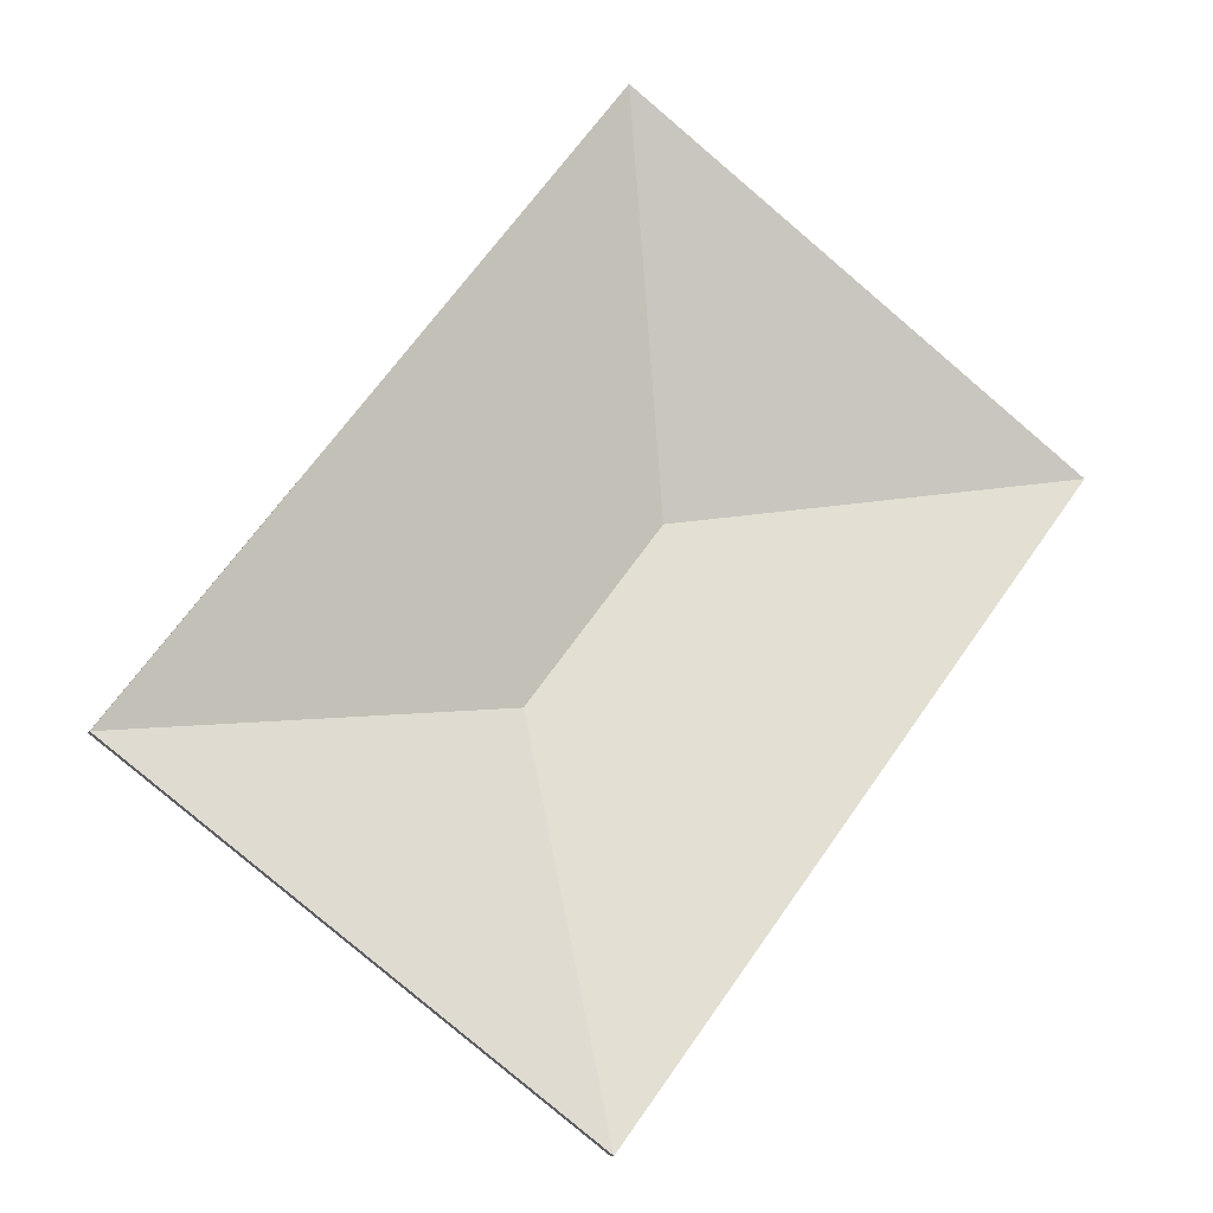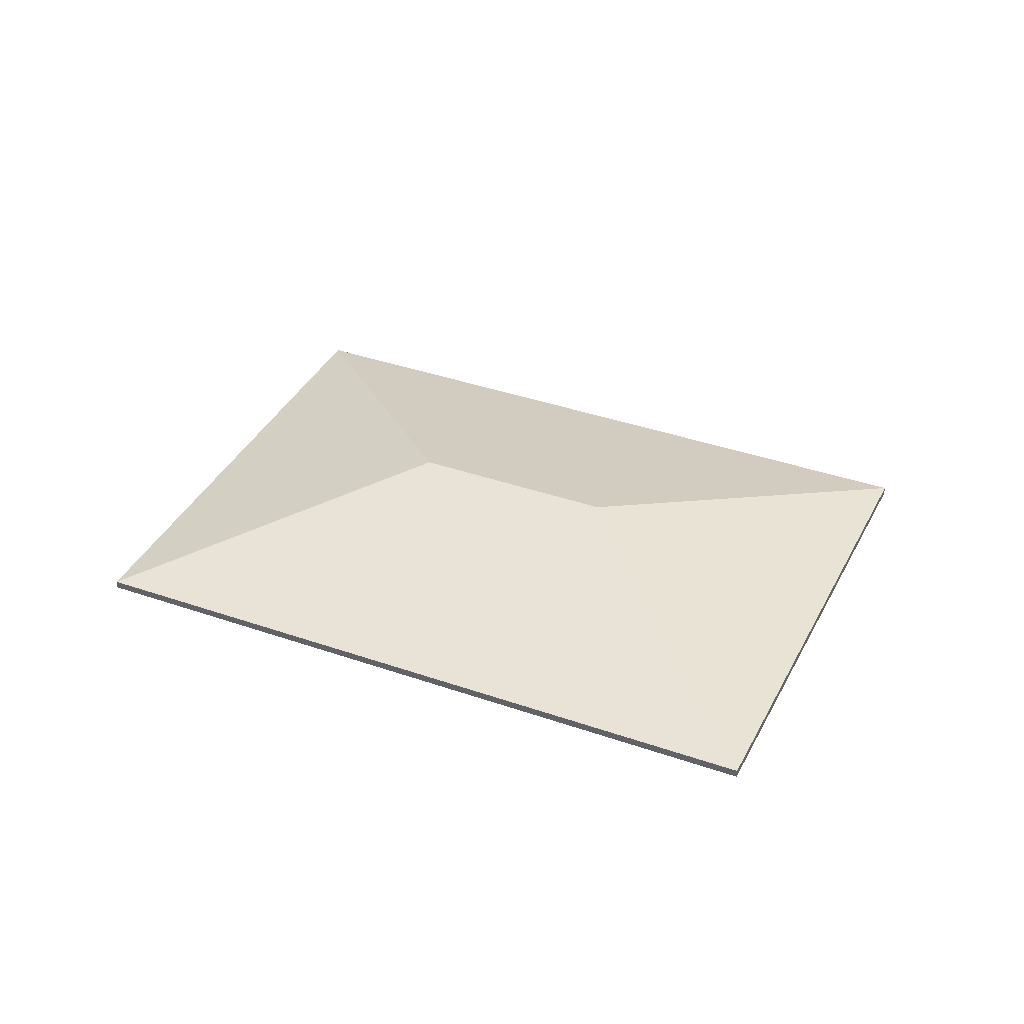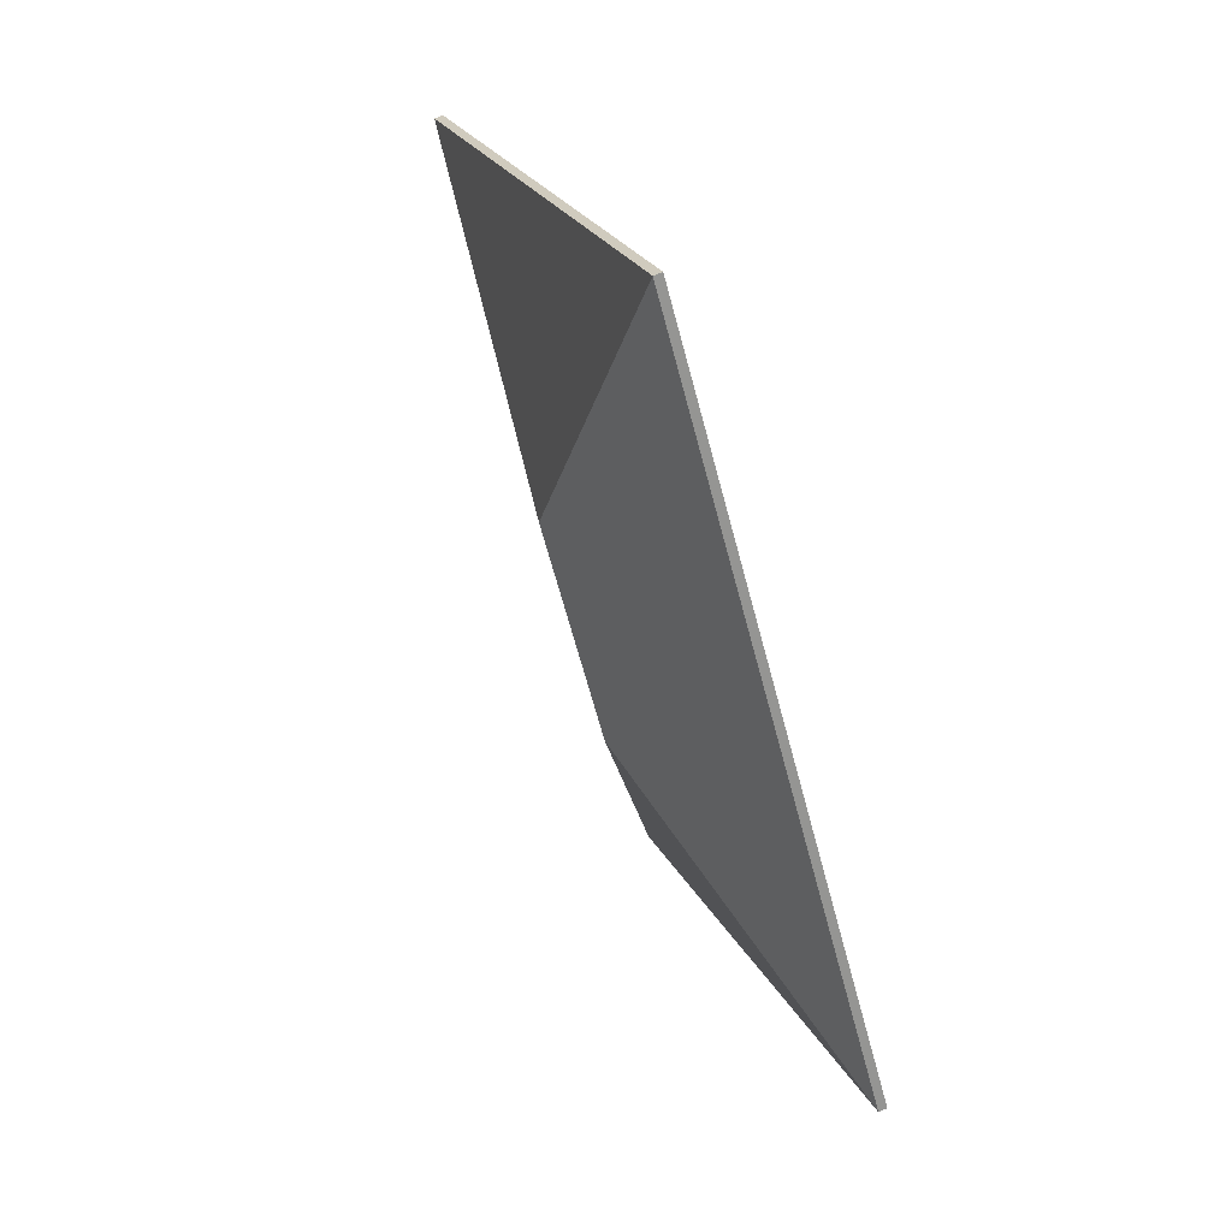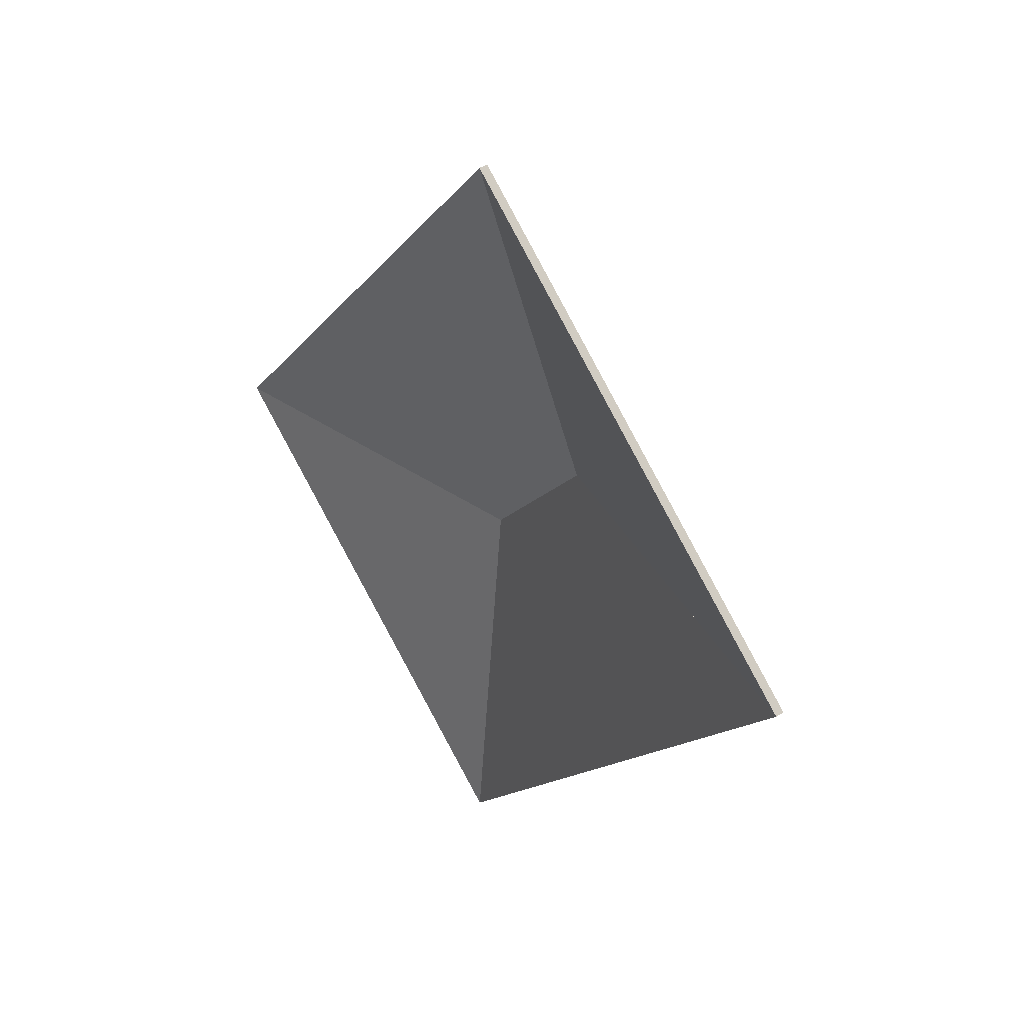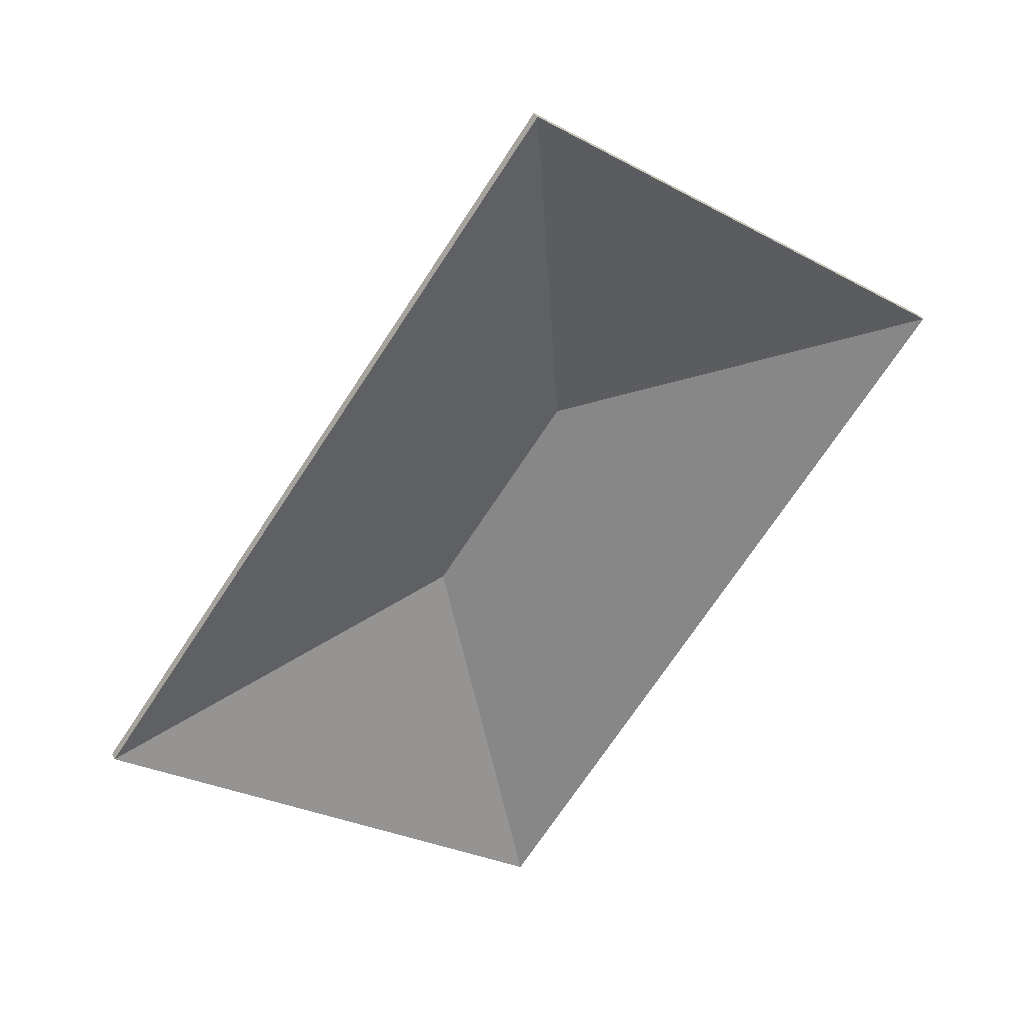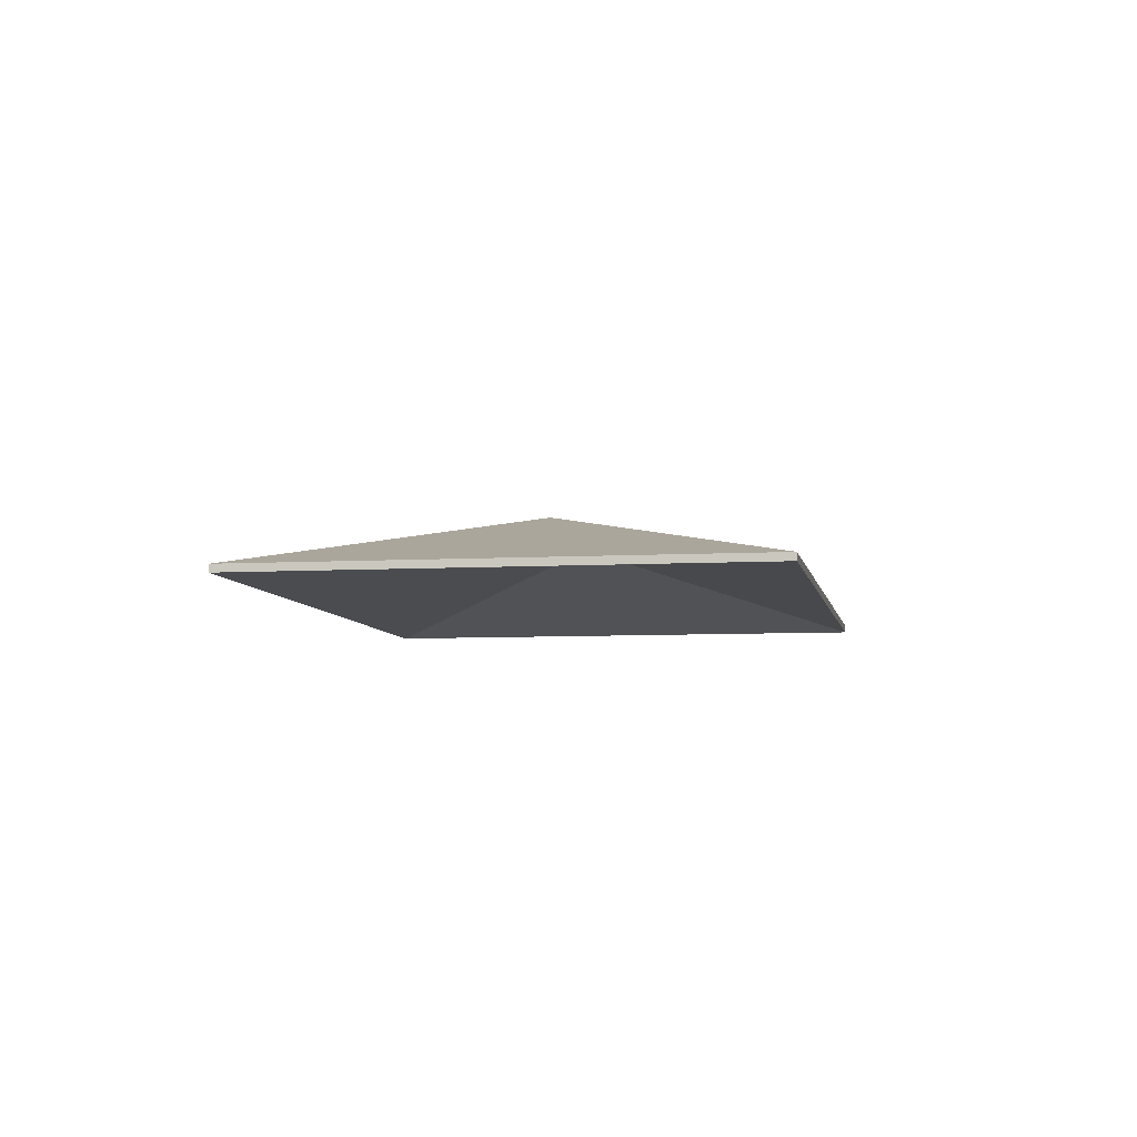
<metadata>
{"format":"obj","ext":"obj","renderer":"f3d","projection":"perspective","resolution":1024,"background":"white","views":[{"elev":-13.2,"azim":-18.8,"up":"+Z"},{"elev":37.1,"azim":-29.2,"up":"+Y"},{"elev":61.3,"azim":-115.0,"up":"+Z"},{"elev":46.4,"azim":53.8,"up":"+Z"},{"elev":36.8,"azim":-23.5,"up":"+Z"},{"elev":-6.4,"azim":46.4,"up":"+Y"}]}
</metadata>
<code>
v -5.498 -0.02764 4.736
v -5.409 -0.04469 4.749
v -5.409 -0.04662 4.749
v -5.498 -0.02957 4.736
v -5.409 -0.04469 4.749
v -5.511 -0.04469 4.825
v -5.511 -0.04662 4.825
v -5.409 -0.04662 4.749
v -5.511 -0.04469 4.825
v -5.498 -0.02764 4.736
v -5.498 -0.02957 4.736
v -5.511 -0.04662 4.825
v -5.409 -0.04469 4.749
v -5.498 -0.02764 4.736
v -5.511 -0.04469 4.825
v -5.511 -0.04662 4.825
v -5.498 -0.02957 4.736
v -5.409 -0.04662 4.749
v -5.528 -0.02764 4.695
v -5.515 -0.04469 4.606
v -5.515 -0.04662 4.606
v -5.528 -0.02957 4.695
v -5.498 -0.02764 4.736
v -5.528 -0.02764 4.695
v -5.528 -0.02957 4.695
v -5.498 -0.02957 4.736
v -5.515 -0.04469 4.606
v -5.409 -0.04469 4.749
v -5.409 -0.04662 4.749
v -5.515 -0.04662 4.606
v -5.409 -0.04469 4.749
v -5.498 -0.02764 4.736
v -5.498 -0.02957 4.736
v -5.409 -0.04662 4.749
v -5.528 -0.02764 4.695
v -5.498 -0.02764 4.736
v -5.409 -0.04469 4.749
v -5.515 -0.04469 4.606
v -5.409 -0.04662 4.749
v -5.498 -0.02957 4.736
v -5.528 -0.02957 4.695
v -5.515 -0.04662 4.606
v -5.528 -0.02764 4.695
v -5.617 -0.04469 4.682
v -5.617 -0.04662 4.682
v -5.528 -0.02957 4.695
v -5.617 -0.04469 4.682
v -5.515 -0.04469 4.606
v -5.515 -0.04662 4.606
v -5.617 -0.04662 4.682
v -5.515 -0.04469 4.606
v -5.528 -0.02764 4.695
v -5.528 -0.02957 4.695
v -5.515 -0.04662 4.606
v -5.617 -0.04469 4.682
v -5.528 -0.02764 4.695
v -5.515 -0.04469 4.606
v -5.515 -0.04662 4.606
v -5.528 -0.02957 4.695
v -5.617 -0.04662 4.682
v -5.498 -0.02764 4.736
v -5.511 -0.04469 4.825
v -5.511 -0.04662 4.825
v -5.498 -0.02957 4.736
v -5.528 -0.02764 4.695
v -5.498 -0.02764 4.736
v -5.498 -0.02957 4.736
v -5.528 -0.02957 4.695
v -5.511 -0.04469 4.825
v -5.617 -0.04469 4.682
v -5.617 -0.04662 4.682
v -5.511 -0.04662 4.825
v -5.617 -0.04469 4.682
v -5.528 -0.02764 4.695
v -5.528 -0.02957 4.695
v -5.617 -0.04662 4.682
v -5.498 -0.02764 4.736
v -5.528 -0.02764 4.695
v -5.617 -0.04469 4.682
v -5.511 -0.04469 4.825
v -5.617 -0.04662 4.682
v -5.528 -0.02957 4.695
v -5.498 -0.02957 4.736
v -5.511 -0.04662 4.825
f 1 2 3
f 1 3 4
f 5 6 7
f 5 7 8
f 9 10 11
f 9 11 12
f 13 14 15
f 16 17 18
f 19 20 21
f 19 21 22
f 23 24 25
f 23 25 26
f 27 28 29
f 27 29 30
f 31 32 33
f 31 33 34
f 35 36 37
f 35 37 38
f 39 40 41
f 39 41 42
f 43 44 45
f 43 45 46
f 47 48 49
f 47 49 50
f 51 52 53
f 51 53 54
f 55 56 57
f 58 59 60
f 61 62 63
f 61 63 64
f 65 66 67
f 65 67 68
f 69 70 71
f 69 71 72
f 73 74 75
f 73 75 76
f 77 78 79
f 77 79 80
f 81 82 83
f 81 83 84

</code>
